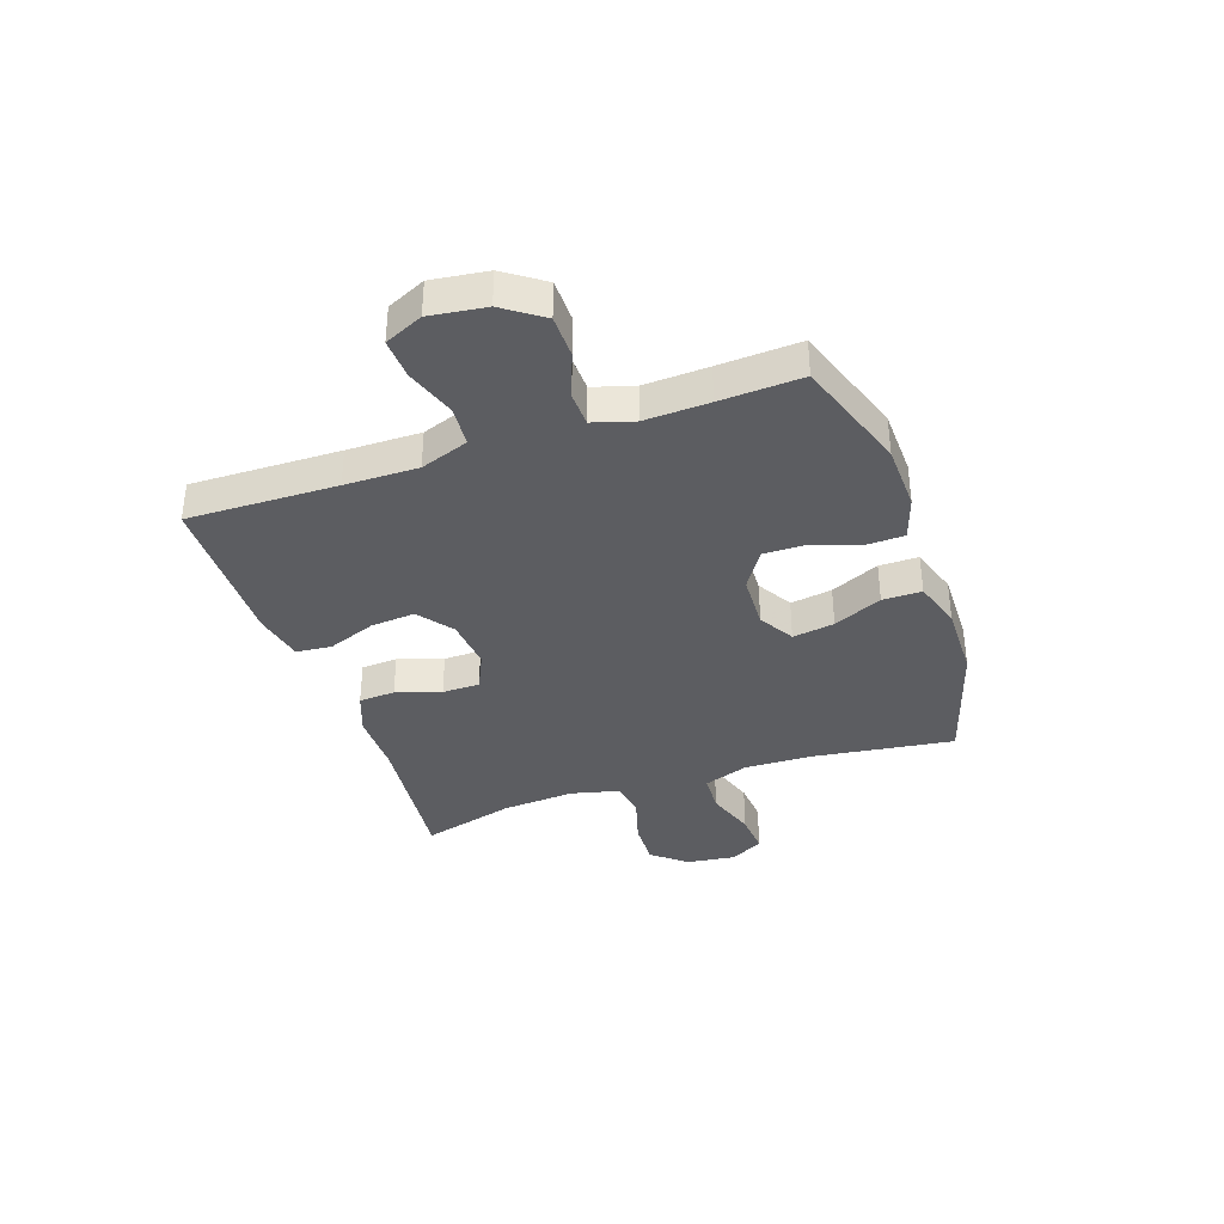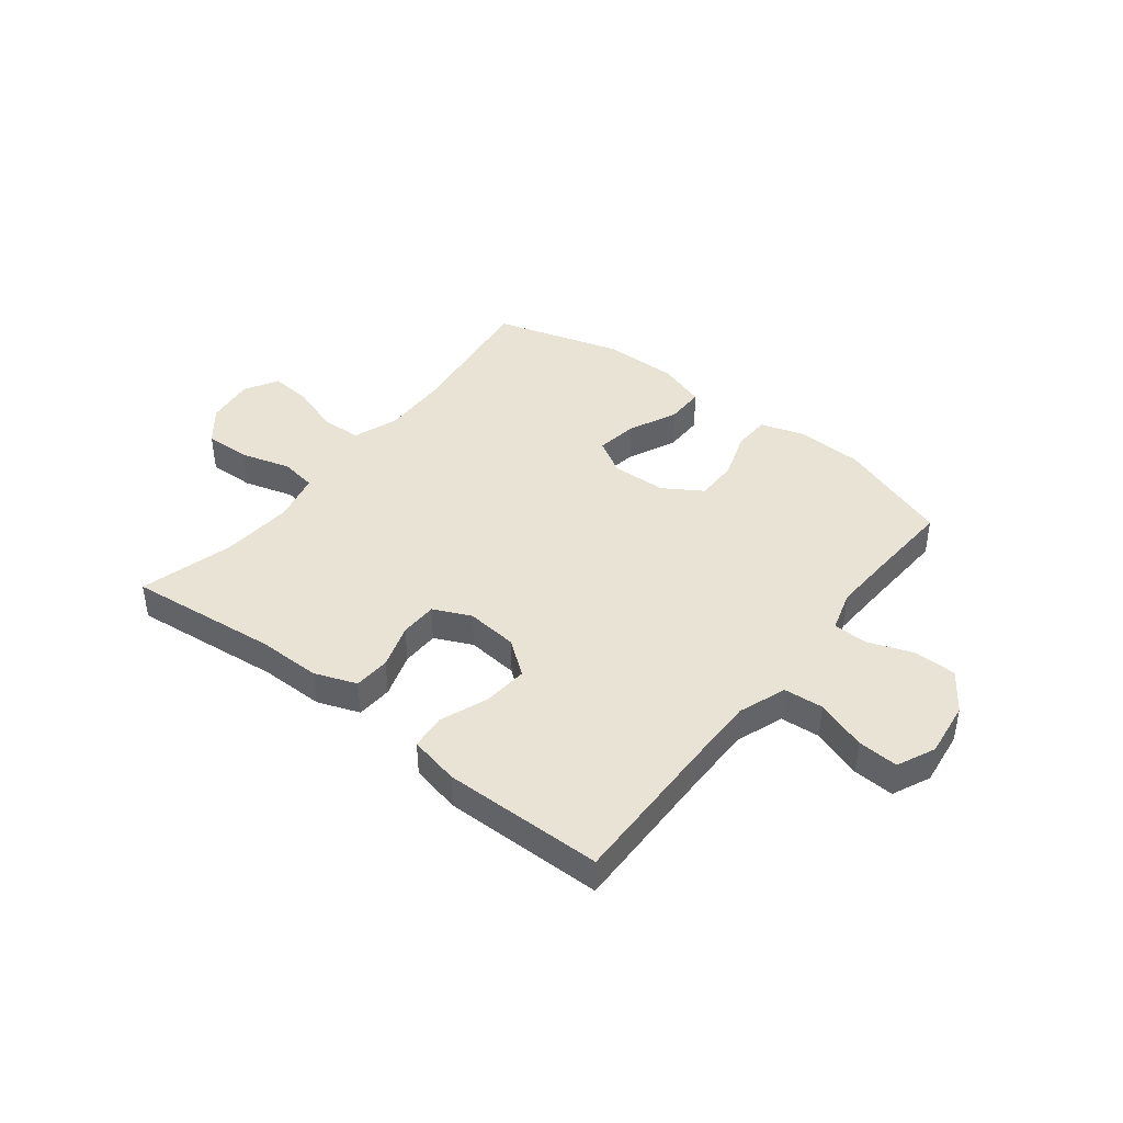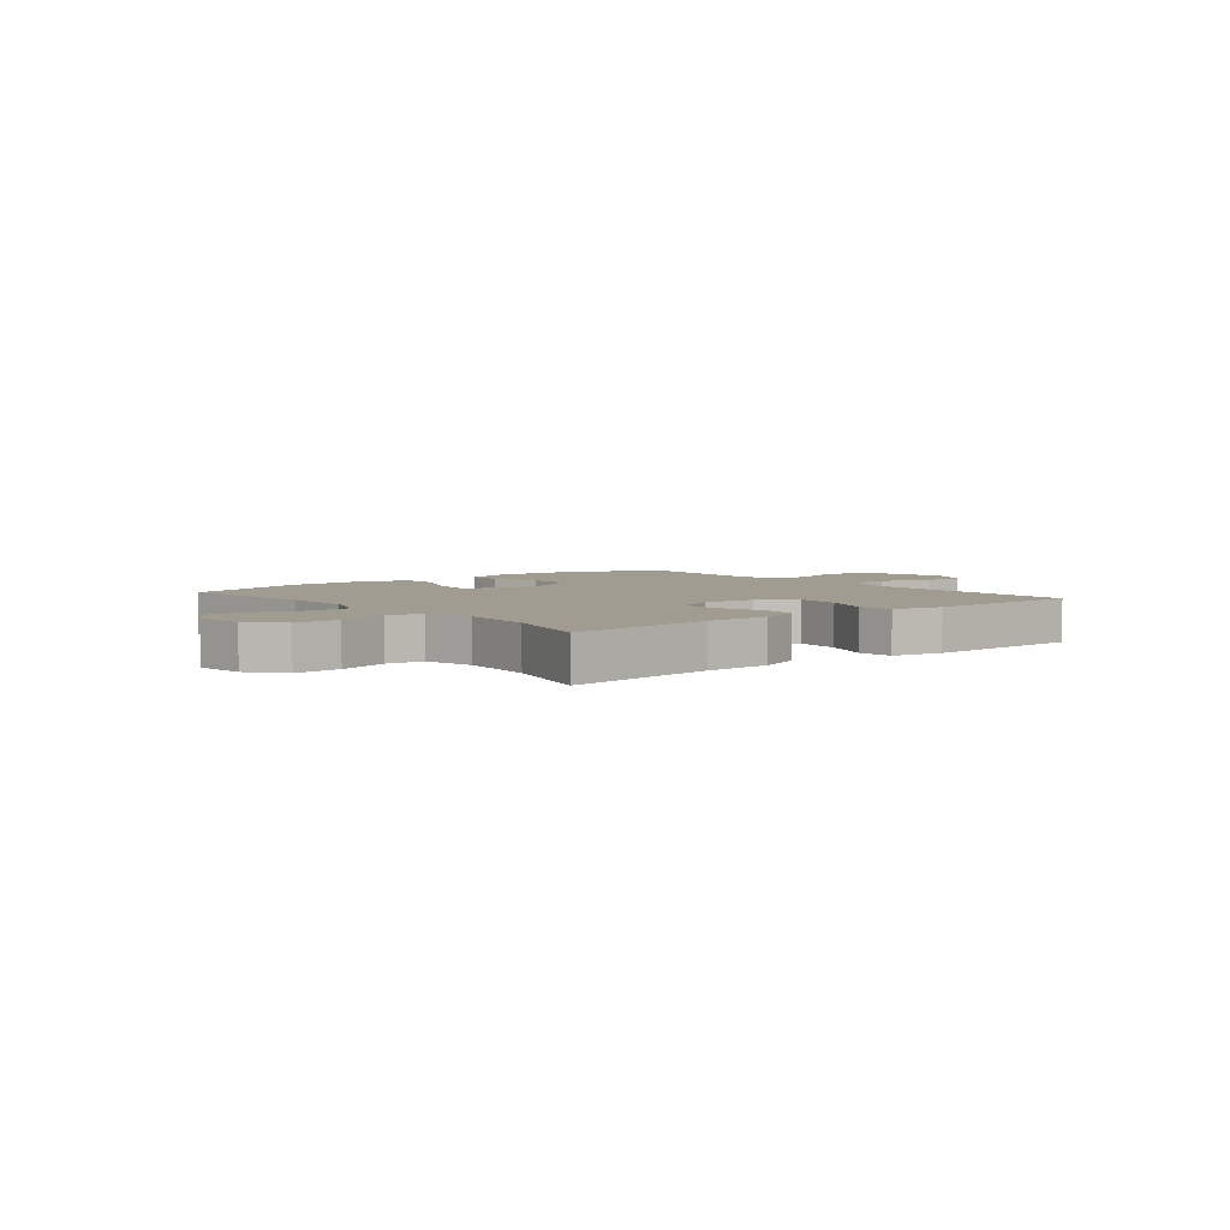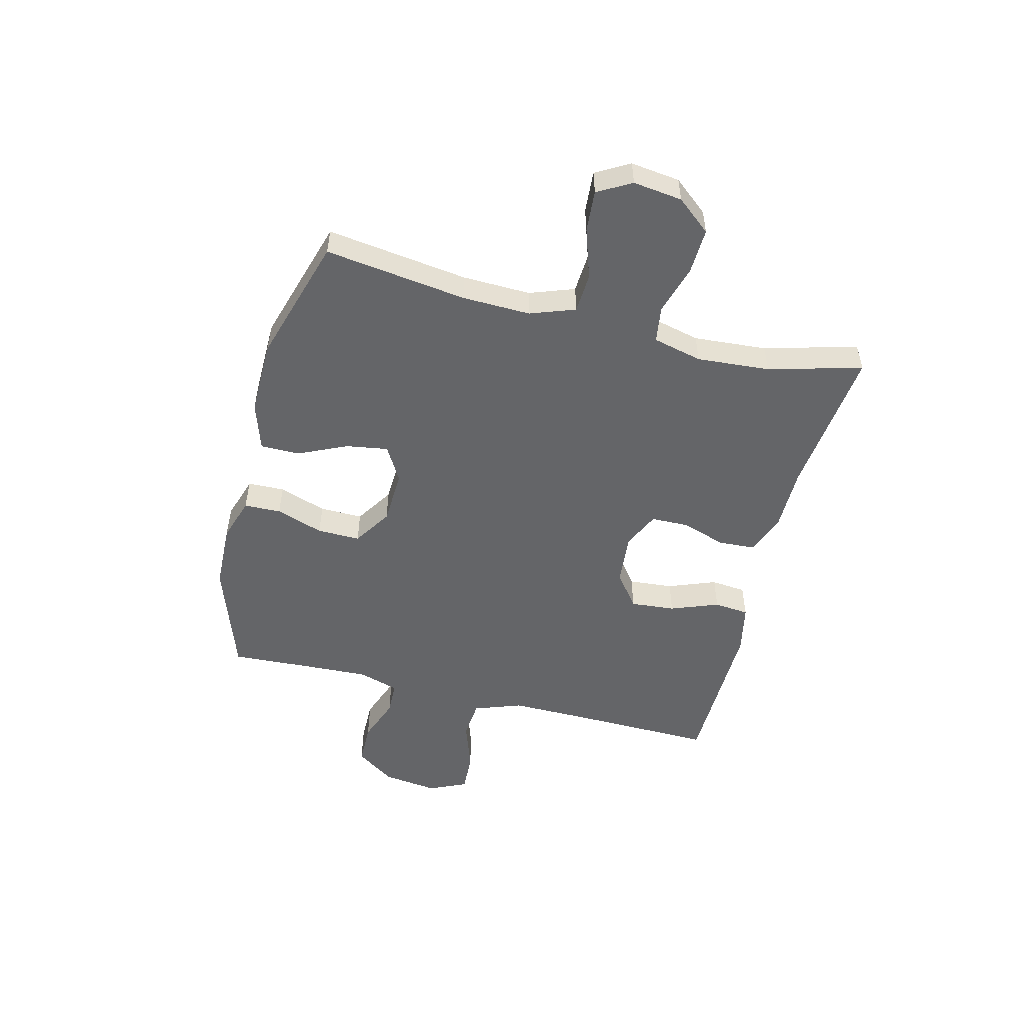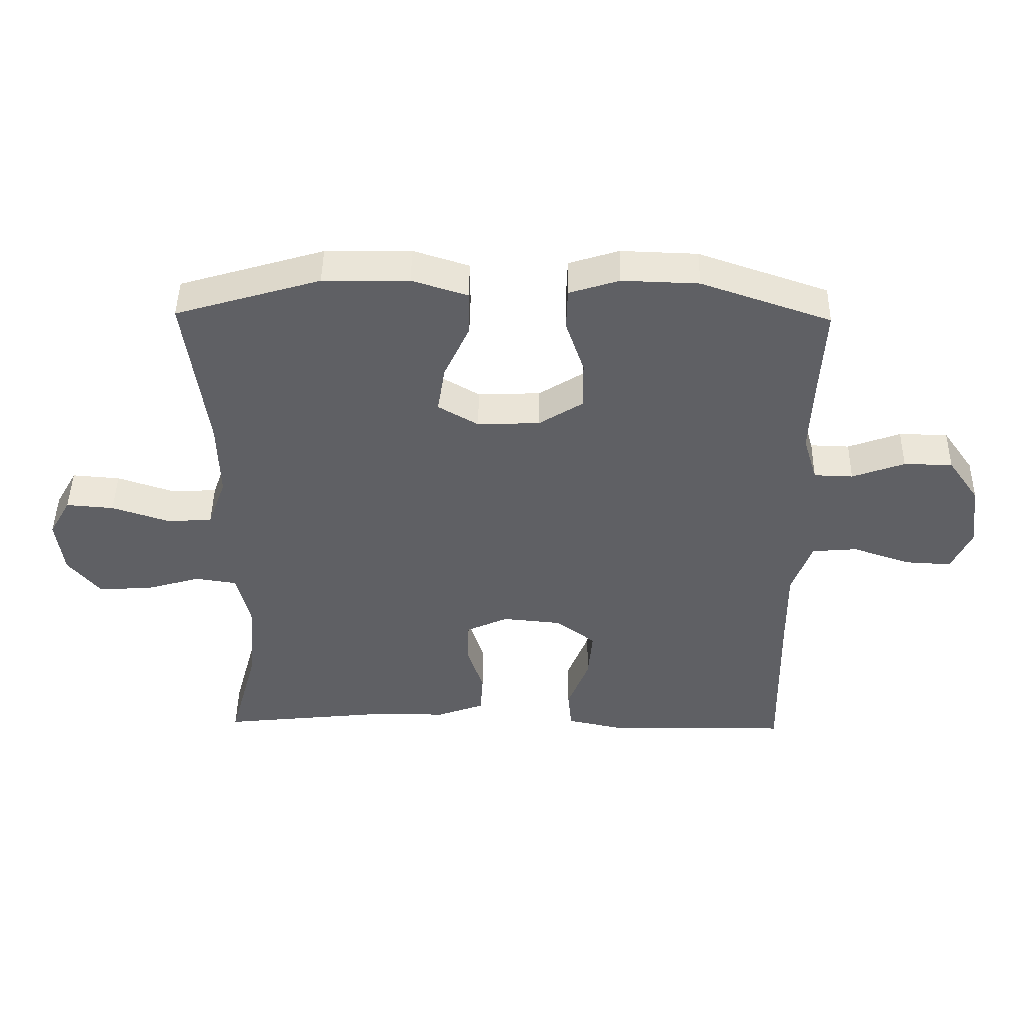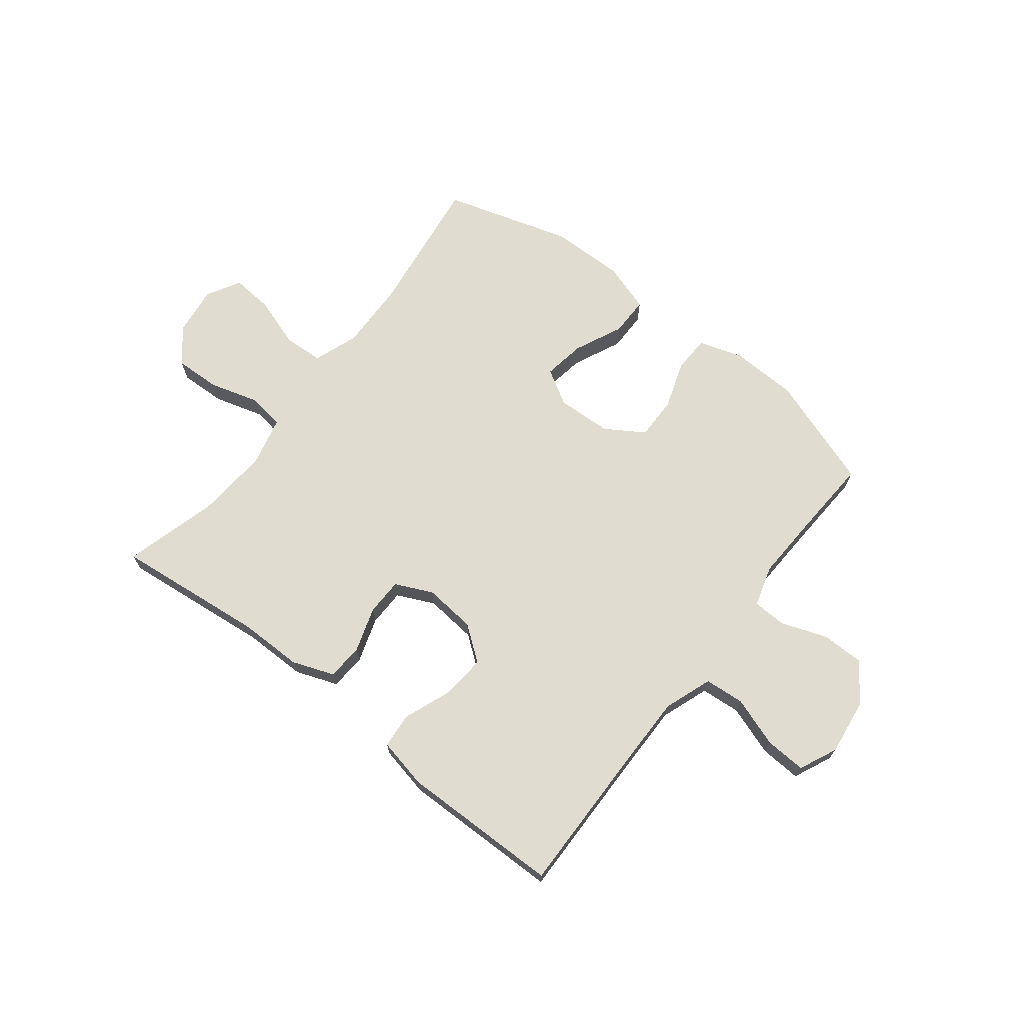
<metadata>
{"format":"obj","ext":"obj","renderer":"f3d","projection":"perspective","resolution":1024,"background":"white","views":[{"elev":-36.6,"azim":-71.1,"up":"+Y"},{"elev":42.3,"azim":-141.9,"up":"+Y"},{"elev":4.5,"azim":140.7,"up":"+Y"},{"elev":-51.5,"azim":75.8,"up":"+Y"},{"elev":46.1,"azim":-179.1,"up":"+Z"},{"elev":69.6,"azim":-142.0,"up":"+Y"}]}
</metadata>
<code>
v -0.5 0.07 -0.5
v -0.495 0.07 -0.233
v -0.494 0.07 -0.102
v -0.525 0.07 -0.016
v -0.596 0.07 -0.01
v -0.686 0.07 -0.041
v -0.759 0.07 -0.045
v -0.79 0.07 0.023
v -0.777 0.07 0.123
v -0.728 0.07 0.193
v -0.652 0.07 0.194
v -0.57 0.07 0.164
v -0.509 0.07 0.166
v -0.487 0.07 0.239
v -0.492 0.07 0.354
v -0.5 0.07 0.5
v -0.297 0.07 0.57
v -0.177 0.07 0.574
v -0.099 0.07 0.549
v -0.097 0.07 0.483
v -0.126 0.07 0.398
v -0.127 0.07 0.321
v -0.058 0.07 0.277
v 0.04 0.07 0.273
v 0.103 0.07 0.31
v 0.091 0.07 0.385
v 0.051 0.07 0.472
v 0.051 0.07 0.542
v 0.138 0.07 0.57
v 0.273 0.07 0.568
v 0.5 0.07 0.5
v 0.466 0.07 0.246
v 0.463 0.07 0.124
v 0.492 0.07 0.044
v 0.563 0.07 0.04
v 0.653 0.07 0.07
v 0.728 0.07 0.076
v 0.762 0.07 0.016
v 0.751 0.07 -0.072
v 0.701 0.07 -0.133
v 0.619 0.07 -0.13
v 0.53 0.07 -0.104
v 0.465 0.07 -0.114
v 0.444 0.07 -0.202
v 0.454 0.07 -0.333
v 0.5 0.07 -0.5
v 0.232 0.07 -0.471
v 0.118 0.07 -0.471
v 0.043 0.07 -0.443
v 0.039 0.07 -0.378
v 0.065 0.07 -0.298
v 0.064 0.07 -0.231
v -0.003 0.07 -0.2
v -0.096 0.07 -0.209
v -0.158 0.07 -0.256
v -0.151 0.07 -0.336
v -0.118 0.07 -0.422
v -0.124 0.07 -0.485
v -0.214 0.07 -0.504
v -0.5 0 -0.5
v -0.495 0 -0.233
v -0.494 0 -0.102
v -0.525 0 -0.016
v -0.596 0 -0.01
v -0.686 0 -0.041
v -0.759 0 -0.045
v -0.79 0 0.023
v -0.777 0 0.123
v -0.728 0 0.193
v -0.652 0 0.194
v -0.57 0 0.164
v -0.509 0 0.166
v -0.487 0 0.239
v -0.492 0 0.354
v -0.5 0 0.5
v -0.297 0 0.57
v -0.177 0 0.574
v -0.099 0 0.549
v -0.097 0 0.483
v -0.126 0 0.398
v -0.127 0 0.321
v -0.058 0 0.277
v 0.04 0 0.273
v 0.103 0 0.31
v 0.091 0 0.385
v 0.051 0 0.472
v 0.051 0 0.542
v 0.138 0 0.57
v 0.273 0 0.568
v 0.5 0 0.5
v 0.466 0 0.246
v 0.463 0 0.124
v 0.492 0 0.044
v 0.563 0 0.04
v 0.653 0 0.07
v 0.728 0 0.076
v 0.762 0 0.016
v 0.751 0 -0.072
v 0.701 0 -0.133
v 0.619 0 -0.13
v 0.53 0 -0.104
v 0.465 0 -0.114
v 0.444 0 -0.202
v 0.454 0 -0.333
v 0.5 0 -0.5
v 0.232 0 -0.471
v 0.118 0 -0.471
v 0.043 0 -0.443
v 0.039 0 -0.378
v 0.065 0 -0.298
v 0.064 0 -0.231
v -0.003 0 -0.2
v -0.096 0 -0.209
v -0.158 0 -0.256
v -0.151 0 -0.336
v -0.118 0 -0.422
v -0.124 0 -0.485
v -0.214 0 -0.504
f 56 57 58 59
f 55 56 59 1
f 54 55 1 2
f 53 54 2 3
f 48 49 50 51
f 47 48 51 52
f 45 46 47 52
f 44 45 52 53
f 39 40 41 42
f 37 38 39 42
f 35 36 37 42
f 34 35 42 43
f 33 34 43 44
f 29 30 31 32
f 26 27 28 29
f 25 26 29 32
f 24 25 32 33
f 18 19 20 21
f 18 21 22
f 15 16 17 18
f 14 15 18 22
f 13 14 22 23
f 9 10 11 12
f 9 12 13
f 8 9 13
f 5 6 7 8
f 4 5 8 13
f 24 33 44 53
f 13 23 24 53
f 3 4 13 53
f 118 117 116 115
f 60 118 115 114
f 61 60 114 113
f 62 61 113 112
f 110 109 108 107
f 111 110 107 106
f 111 106 105 104
f 112 111 104 103
f 101 100 99 98
f 101 98 97 96
f 101 96 95 94
f 102 101 94 93
f 103 102 93 92
f 91 90 89 88
f 88 87 86 85
f 91 88 85 84
f 92 91 84 83
f 80 79 78 77
f 81 80 77
f 77 76 75 74
f 81 77 74 73
f 82 81 73 72
f 71 70 69 68
f 72 71 68
f 72 68 67
f 67 66 65 64
f 72 67 64 63
f 112 103 92 83
f 112 83 82 72
f 112 72 63 62
f 1 60 61 2
f 2 61 62 3
f 3 62 63 4
f 4 63 64 5
f 5 64 65 6
f 6 65 66 7
f 7 66 67 8
f 8 67 68 9
f 9 68 69 10
f 10 69 70 11
f 11 70 71 12
f 12 71 72 13
f 13 72 73 14
f 14 73 74 15
f 15 74 75 16
f 16 75 76 17
f 17 76 77 18
f 18 77 78 19
f 19 78 79 20
f 20 79 80 21
f 21 80 81 22
f 22 81 82 23
f 23 82 83 24
f 24 83 84 25
f 25 84 85 26
f 26 85 86 27
f 27 86 87 28
f 28 87 88 29
f 29 88 89 30
f 30 89 90 31
f 31 90 91 32
f 32 91 92 33
f 33 92 93 34
f 34 93 94 35
f 35 94 95 36
f 36 95 96 37
f 37 96 97 38
f 38 97 98 39
f 39 98 99 40
f 40 99 100 41
f 41 100 101 42
f 42 101 102 43
f 43 102 103 44
f 44 103 104 45
f 45 104 105 46
f 46 105 106 47
f 47 106 107 48
f 48 107 108 49
f 49 108 109 50
f 50 109 110 51
f 51 110 111 52
f 52 111 112 53
f 53 112 113 54
f 54 113 114 55
f 55 114 115 56
f 56 115 116 57
f 57 116 117 58
f 58 117 118 59
f 59 118 60 1

</code>
